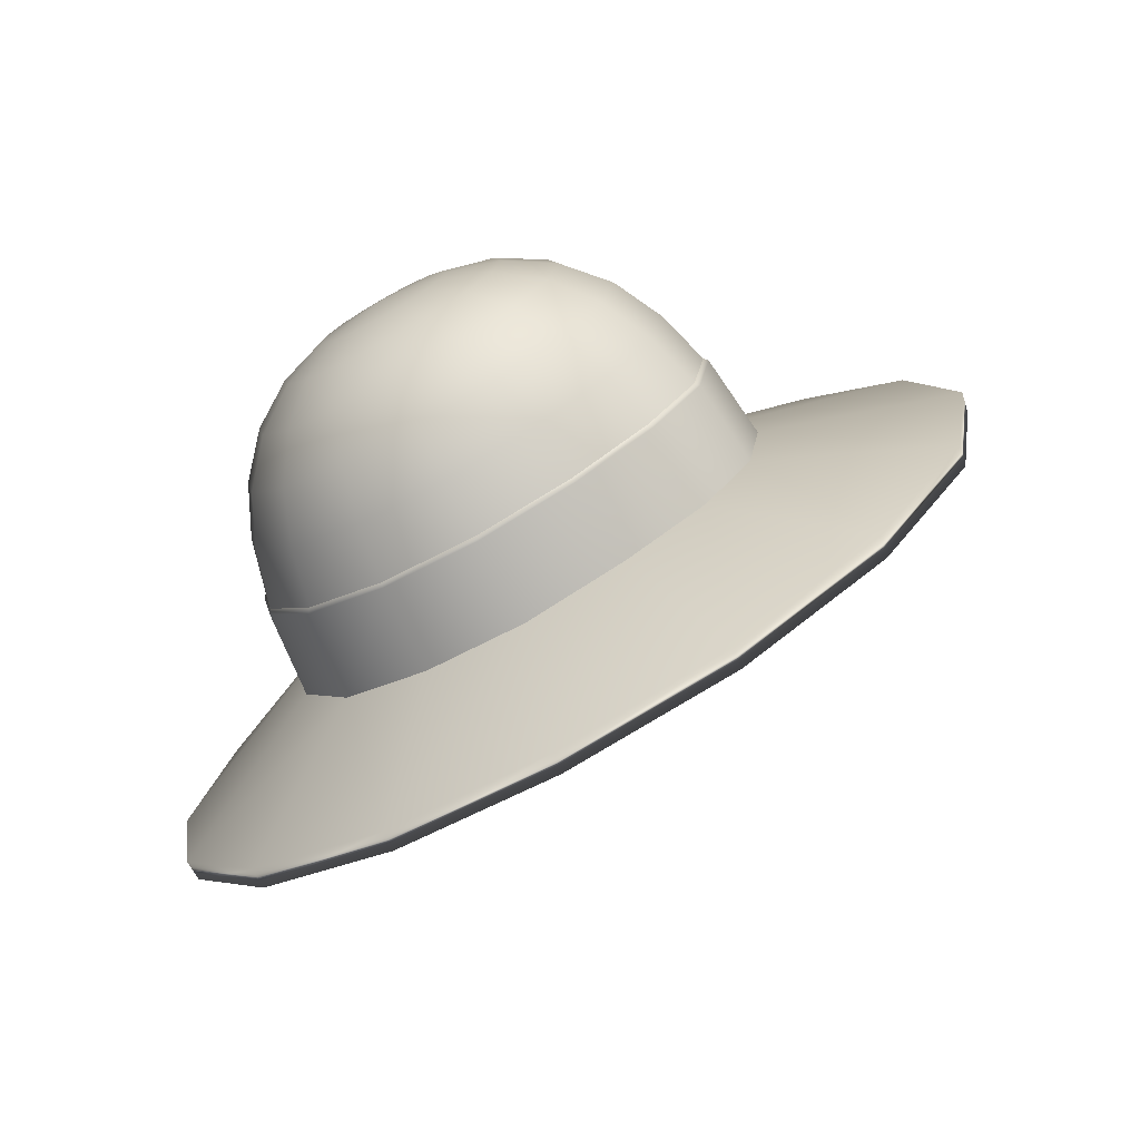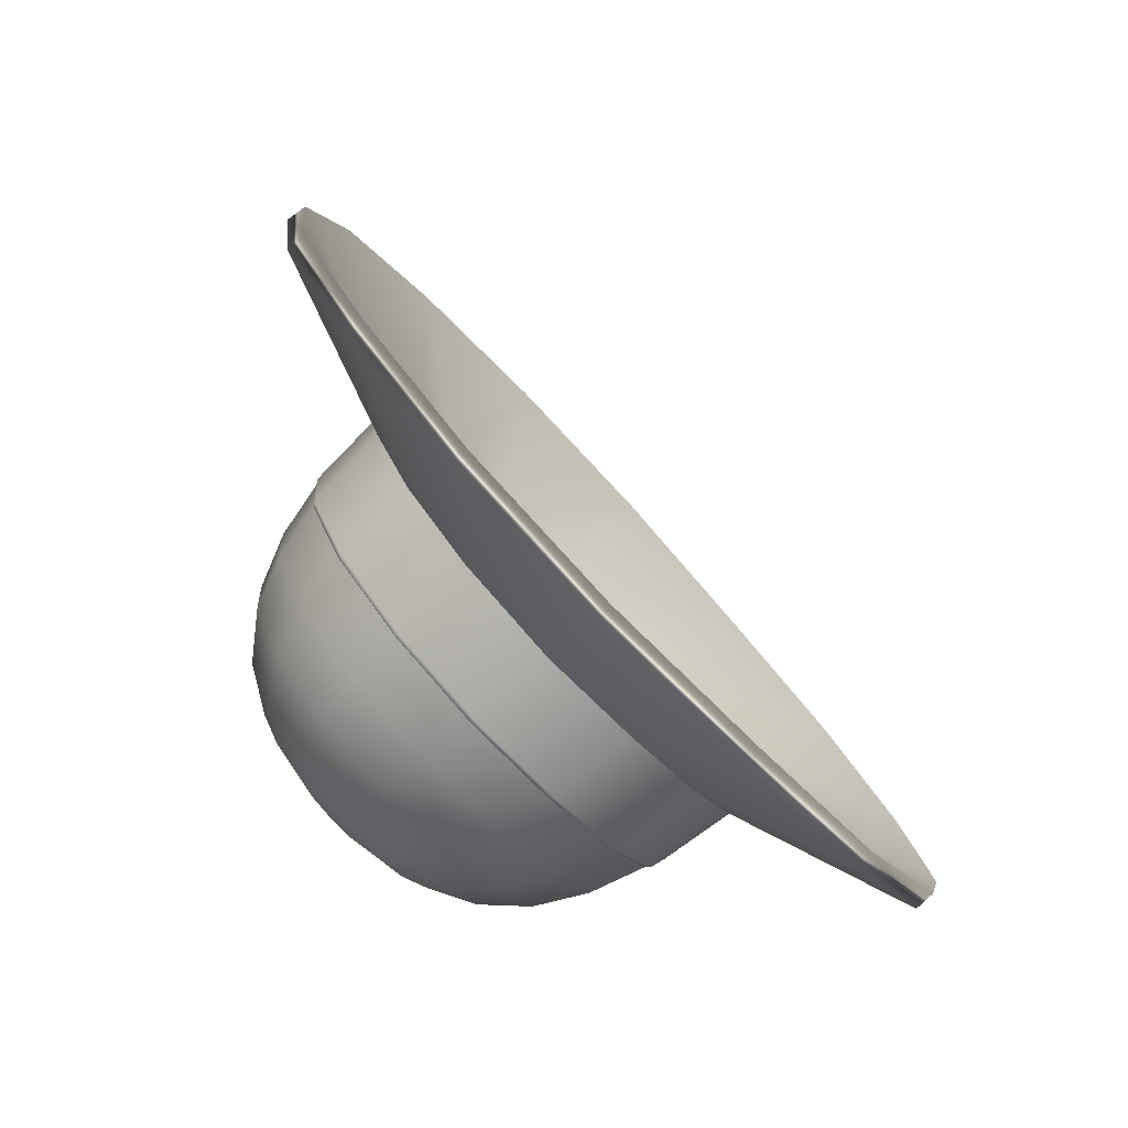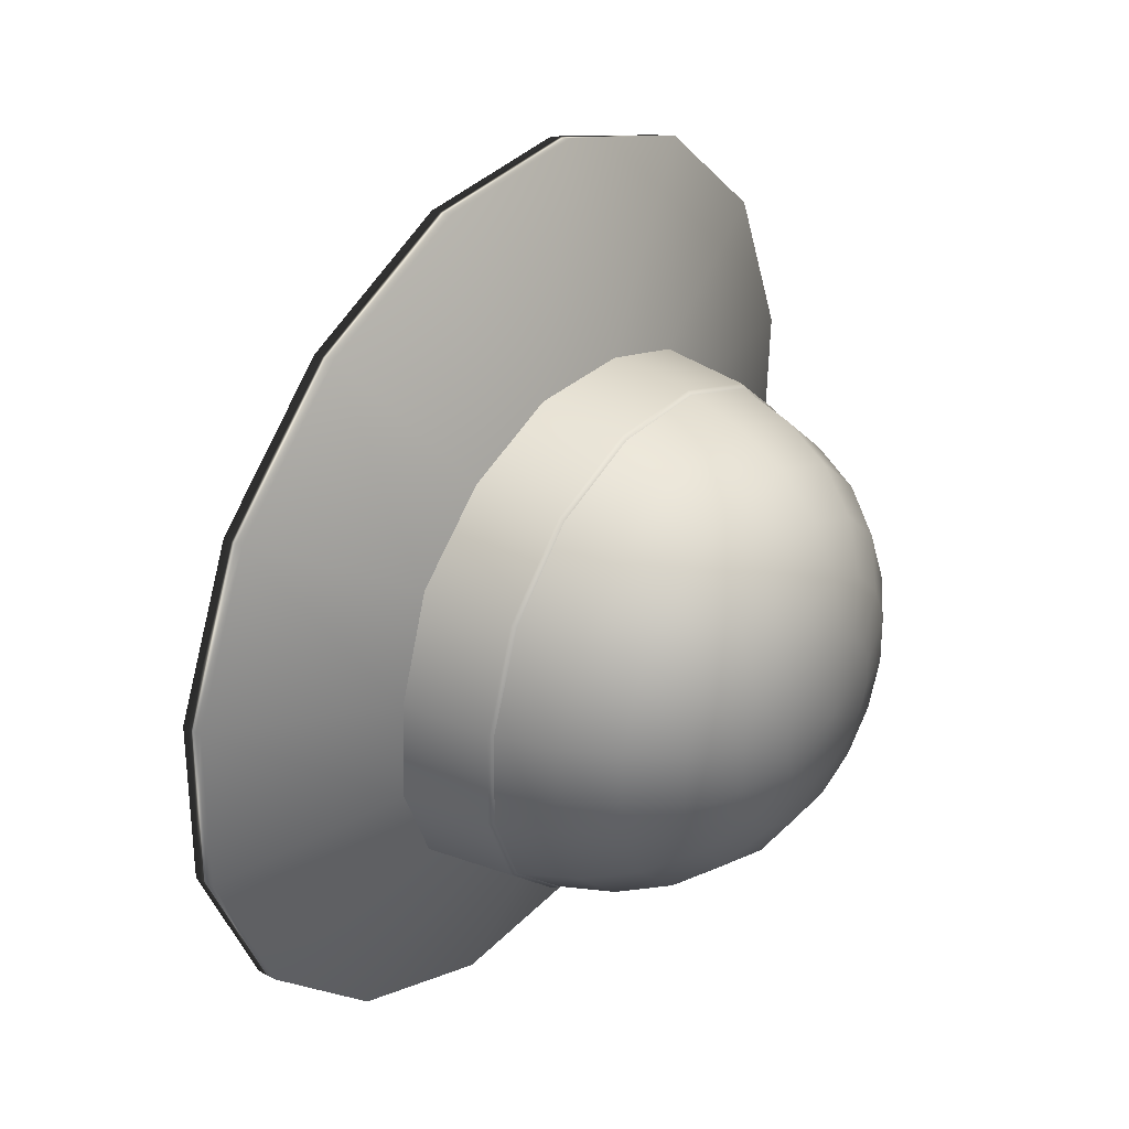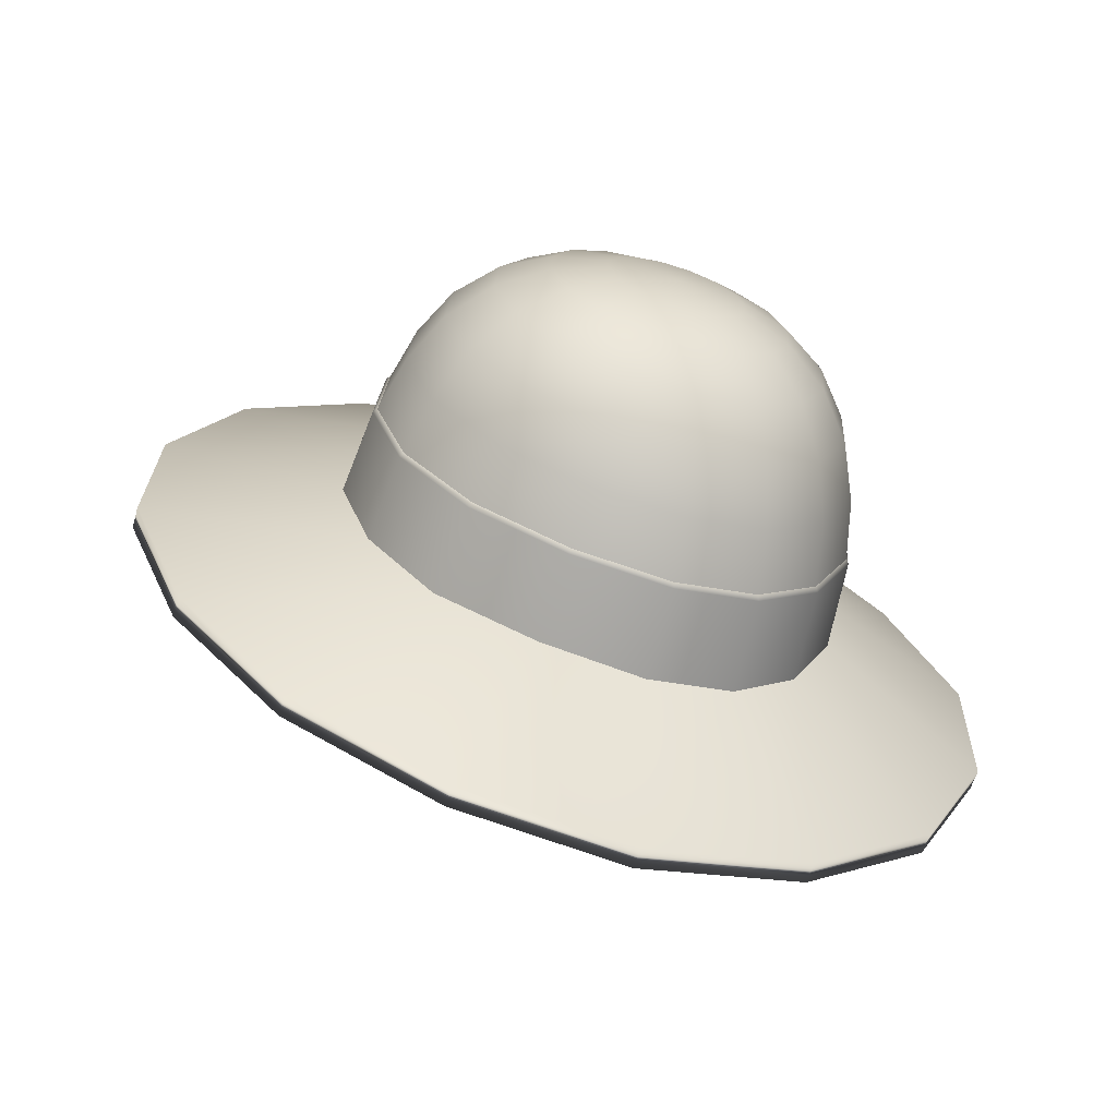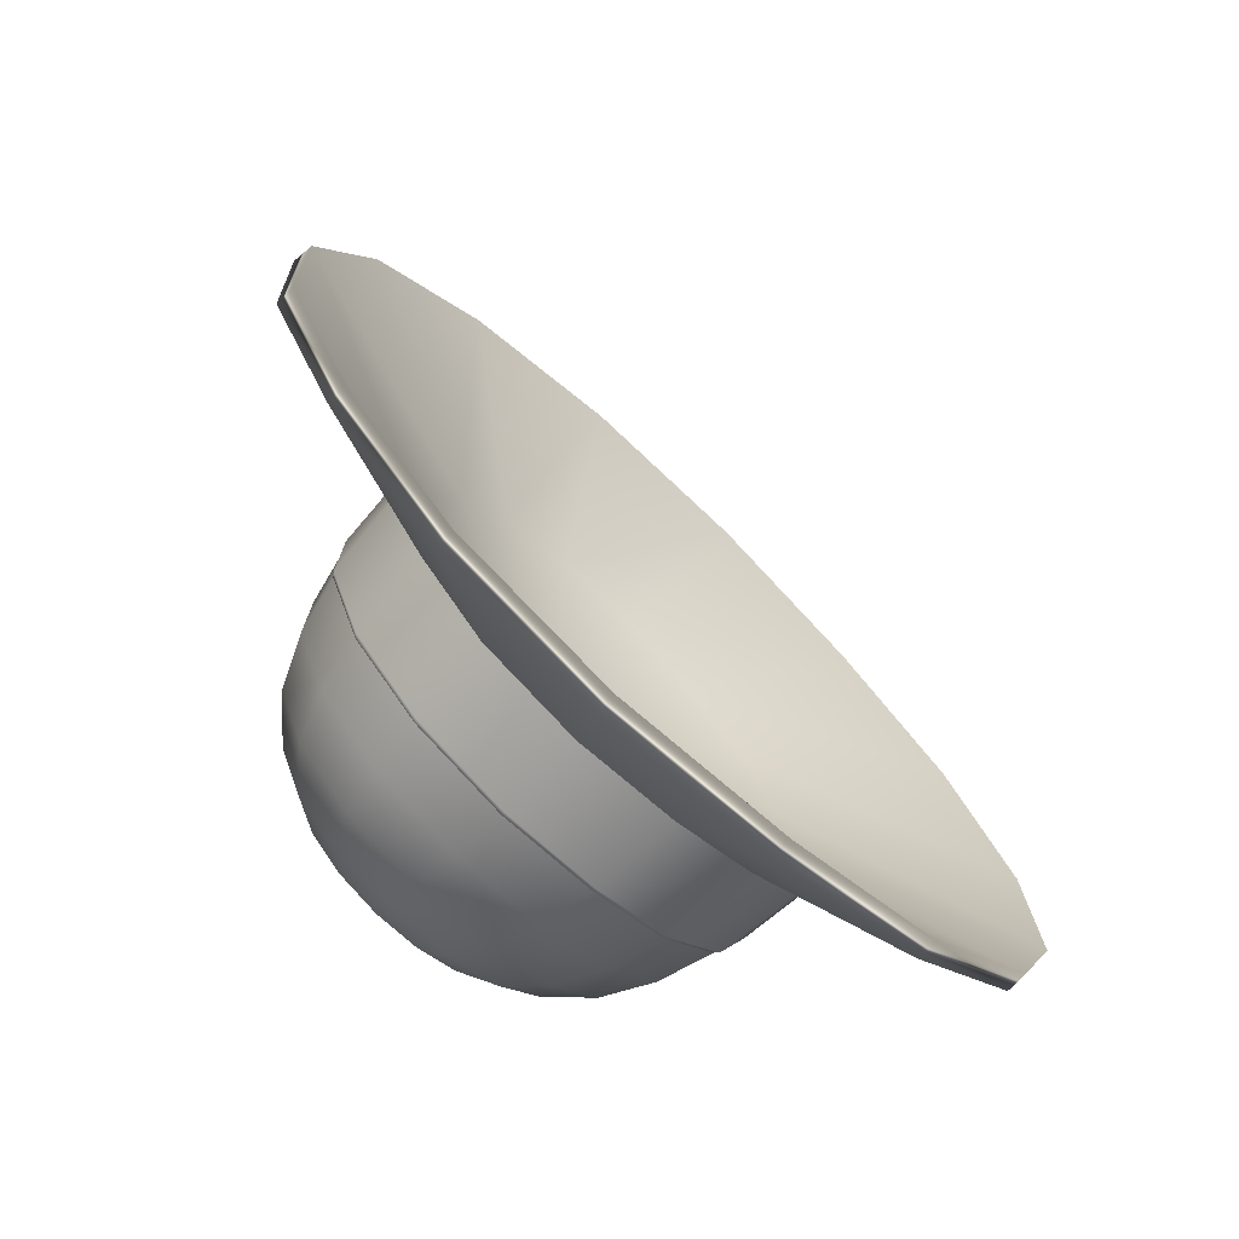
<metadata>
{"format":"obj","ext":"obj","renderer":"f3d","projection":"perspective","resolution":1024,"background":"white","views":[{"elev":26.6,"azim":-70.3,"up":"+Y"},{"elev":-30.8,"azim":-59.0,"up":"+Z"},{"elev":-27.6,"azim":109.6,"up":"+Z"},{"elev":-2.9,"azim":144.2,"up":"+Y"},{"elev":-28.1,"azim":-53.0,"up":"+Z"}]}
</metadata>
<code>
g n_hat_strawhat_0_mesh
v -0.04029 92.63 -6.992
v -0.04029 87.75 -10.3
v -4.414 88.22 -9.535
v -2.025 92.87 -6.605
v -8.08 89.6 -7.535
v -3.93 93.63 -5.55
v -10.51 91.57 -4.468
v -5.049 94.79 -3.83
v -11.26 93.85 -0.7775
v -5.318 95.88 -1.97
v -10.51 96.16 2.923
v -4.902 97.01 -0.09604
v -8.078 98.09 6.185
v -3.751 98.02 1.667
v -2.019 98.7 2.765
v -4.424 99.46 8.467
v -0.04029 99.97 9.292
v -0.04029 98.94 3.235
v -2.223 94.63 -8.233
v -0.04029 94.22 -8.675
v -0.04029 94.37 -8.65
v -2.255 94.48 -8.253
v -0.04029 92.1 -7.734
v -2.32 92.39 -7.311
v -4.297 95.39 -7.046
v -4.529 93.26 -6.068
v -4.362 95.26 -7.049
v -5.826 96.5 -5.22
v -5.918 96.38 -5.195
v -6.21 94.42 -4.147
v -6.343 97.79 -3.057
v -6.435 97.7 -3
v -6.605 95.78 -1.879
v -5.756 99.08 -0.8971
v -5.839 99.01 -0.8074
v -5.973 97.15 0.3886
v -4.245 100.2 0.9217
v -4.301 100.1 1.039
v -4.318 98.33 2.296
v -2.228 100.9 2.123
v -2.26 100.9 2.259
v -0.04029 101.2 2.566
v -2.317 99.07 3.581
v -0.04029 101.1 2.708
v -0.04029 99.31 4.026
v -2.32 92.39 -7.311
v -0.04029 88.21 -10.57
v -0.04029 92.1 -7.734
v -4.429 88.67 -9.81
v -0.04029 87.75 -10.3
v -4.529 93.26 -6.068
v -4.414 88.22 -9.535
v -8.082 90.05 -7.814
v -8.08 89.6 -7.535
v -6.21 94.42 -4.147
v -10.49 92.01 -4.729
v -10.51 91.57 -4.468
v -11.22 94.29 -1.007
v -6.605 95.78 -1.879
v -11.26 93.85 -0.7775
v -5.973 97.15 0.3886
v -10.48 96.64 2.719
v -10.51 96.16 2.923
v -4.318 98.33 2.296
v -8.075 98.6 6
v -8.078 98.09 6.185
v -2.317 99.07 3.581
v -4.428 100 8.294
v -0.04029 99.31 4.026
v -4.424 99.46 8.467
v -0.04029 100.5 9.124
v -0.04029 99.97 9.292
v -0.04029 95.87 -8.982
v -2.223 94.63 -8.233
v -0.04029 94.37 -8.65
v -2.135 96.1 -8.594
v -0.04029 97.39 -9.021
v -4.297 95.39 -7.046
v -1.963 97.6 -8.678
v -0.04029 98.84 -8.706
v -4.074 96.8 -7.482
v -5.826 96.5 -5.22
v -1.652 99.01 -8.426
v -0.04029 100.1 -8.053
v -3.693 98.21 -7.693
v -5.484 97.82 -5.783
v -6.343 97.79 -3.057
v -1.221 100.2 -7.85
v -0.04029 101.1 -7.143
v -3.063 99.51 -7.623
v -4.921 99.11 -6.199
v -5.984 99.03 -3.769
v -5.756 99.08 -0.8971
v -5.464 100.2 -1.757
v -4.245 100.2 0.9217
v -5.371 100.2 -4.426
v -4.049 100.2 -6.412
v -2.234 100.6 -7.274
v -0.7224 101.2 -7.027
v -0.04029 102.2 -5.727
v 0.6418 101.2 -7.027
v -1.3 101.4 -6.697
v -4.065 101.3 -0.06658
v -2.228 100.9 2.123
v -4.919 101.2 -2.651
v -4.408 101.1 -4.973
v -2.93 101.1 -6.405
v -2.137 101.9 1.048
v -0.04029 101.2 2.566
v -0.04029 102.2 1.443
v -3.694 102.1 -1.155
v -1.963 102.7 -0.1653
v -0.04029 102.9 0.1818
v -1.693 101.7 -6.199
v -4.05 102 -3.531
v -3.178 101.8 -5.373
v -1.65 103.2 -1.509
v -0.04029 103.3 -1.225
v -3.065 102.7 -2.315
v -1.833 102.1 -5.607
v -2.929 102.4 -4.339
v -1.221 103.2 -2.883
v -0.04029 103.4 -2.678
v -2.234 102.9 -3.465
v -1.693 102.4 -5.014
v -1.3 102.7 -4.515
v -0.7227 102.9 -4.183
v -0.04029 103 -4.065
v 0.6421 102.9 -4.183
v -0.04029 97.4 -2.802
v -0.04029 92.63 -6.992
v -2.025 92.87 -6.605
v -3.93 93.63 -5.55
v -5.049 94.79 -3.83
v -5.318 95.88 -1.97
v -4.902 97.01 -0.09604
v -3.751 98.02 1.667
v -2.019 98.7 2.765
v -0.04029 98.94 3.235
v 1.945 92.87 -6.605
v -0.04029 87.75 -10.3
v -0.04029 92.63 -6.992
v 4.333 88.22 -9.535
v 3.849 93.63 -5.55
v 8 89.6 -7.535
v 4.969 94.79 -3.83
v 10.43 91.57 -4.468
v 5.237 95.88 -1.97
v 11.18 93.85 -0.7775
v 4.822 97.01 -0.09604
v 10.43 96.16 2.923
v 3.67 98.02 1.667
v 7.997 98.09 6.185
v 1.938 98.7 2.765
v 4.344 99.46 8.467
v -0.04029 98.94 3.235
v -0.04029 99.97 9.292
v 2.147 100.9 2.123
v -0.04029 101.1 2.708
v -0.04029 101.2 2.566
v 2.179 100.9 2.259
v -0.04029 99.31 4.026
v 4.164 100.2 0.9217
v 2.237 99.07 3.581
v 4.22 100.1 1.039
v 5.676 99.08 -0.8971
v 4.238 98.33 2.296
v 5.758 99.01 -0.8074
v 6.262 97.79 -3.057
v 5.892 97.15 0.3886
v 6.354 97.7 -3
v 5.746 96.5 -5.22
v 6.524 95.78 -1.879
v 5.837 96.38 -5.195
v 4.216 95.39 -7.046
v 6.13 94.42 -4.147
v 4.281 95.26 -7.049
v 2.142 94.63 -8.233
v 4.448 93.26 -6.068
v 2.175 94.48 -8.253
v -0.04029 94.37 -8.65
v 2.239 92.39 -7.311
v -0.04029 94.22 -8.675
v -0.04029 92.1 -7.734
v 2.237 99.07 3.581
v -0.04029 100.5 9.124
v -0.04029 99.31 4.026
v 4.347 100 8.294
v 4.238 98.33 2.296
v 4.344 99.46 8.467
v -0.04029 99.97 9.292
v 7.997 98.09 6.185
v 7.994 98.6 6
v 5.892 97.15 0.3886
v 10.43 96.16 2.923
v 10.4 96.64 2.719
v 6.524 95.78 -1.879
v 11.18 93.85 -0.7775
v 11.14 94.29 -1.007
v 6.13 94.42 -4.147
v 10.43 91.57 -4.468
v 10.41 92.01 -4.729
v 4.448 93.26 -6.068
v 8 89.6 -7.535
v 8.002 90.05 -7.814
v 2.239 92.39 -7.311
v 4.333 88.22 -9.535
v 4.349 88.67 -9.81
v -0.04029 92.1 -7.734
v -0.04029 87.75 -10.3
v -0.04029 88.21 -10.57
v -0.04029 95.87 -8.982
v -0.04029 94.37 -8.65
v 2.142 94.63 -8.233
v 2.054 96.1 -8.594
v -0.04029 97.39 -9.021
v 4.216 95.39 -7.046
v 1.883 97.6 -8.678
v -0.04029 98.84 -8.706
v 3.994 96.8 -7.482
v 5.746 96.5 -5.22
v 1.571 99.01 -8.426
v -0.04029 100.1 -8.053
v 3.613 98.21 -7.693
v 5.403 97.82 -5.783
v 6.262 97.79 -3.057
v 1.14 100.2 -7.85
v -0.04029 101.1 -7.143
v 0.6418 101.2 -7.027
v 2.982 99.51 -7.623
v 4.841 99.11 -6.199
v 5.904 99.03 -3.769
v 5.676 99.08 -0.8971
v 2.153 100.6 -7.274
v 3.968 100.2 -6.412
v 5.291 100.2 -4.426
v 5.384 100.2 -1.757
v 4.164 100.2 0.9217
v 1.219 101.4 -6.697
v -0.04029 102.2 -5.727
v 2.849 101.1 -6.405
v 4.327 101.1 -4.973
v 4.838 101.2 -2.651
v 3.985 101.3 -0.06658
v 2.147 100.9 2.123
v 1.612 101.7 -6.199
v 3.097 101.8 -5.373
v 3.97 102 -3.531
v 3.613 102.1 -1.155
v 2.056 101.9 1.048
v -0.04029 101.2 2.566
v -0.04029 102.2 1.443
v 1.883 102.7 -0.1653
v -0.04029 102.9 0.1818
v 1.752 102.1 -5.607
v 2.984 102.7 -2.315
v 1.57 103.2 -1.509
v -0.04029 103.3 -1.225
v 2.849 102.4 -4.339
v 1.613 102.4 -5.014
v 2.153 102.9 -3.465
v 1.14 103.2 -2.883
v -0.04029 103.4 -2.678
v 1.219 102.7 -4.515
v 0.6421 102.9 -4.183
v -0.04029 103 -4.065
v -0.04029 97.4 -2.802
v 1.945 92.87 -6.605
v -0.04029 92.63 -6.992
v 3.849 93.63 -5.55
v 4.969 94.79 -3.83
v 5.237 95.88 -1.97
v 4.822 97.01 -0.09604
v 3.67 98.02 1.667
v 1.938 98.7 2.765
v -0.04029 98.94 3.235
g n_hat_strawhat_0_mesh_0
f 3 2 1
f 4 3 1
f 5 3 4
f 6 5 4
f 7 5 6
f 8 7 6
f 9 7 8
f 10 9 8
f 11 9 10
f 12 11 10
f 13 11 12
f 14 13 12
f 14 15 13
f 15 16 13
f 17 16 15
f 18 17 15
f 21 20 19
f 20 22 19
f 20 23 22
f 23 24 22
f 25 19 22
f 22 24 26
f 27 25 22
f 27 22 26
f 25 27 28
f 27 26 29
f 27 29 28
f 26 30 29
f 28 29 31
f 29 30 32
f 29 32 31
f 30 33 32
f 31 32 34
f 32 33 35
f 32 35 34
f 33 36 35
f 34 35 37
f 35 36 38
f 35 38 37
f 36 39 38
f 37 38 40
f 38 39 41
f 38 41 40
f 40 41 42
f 39 43 41
f 41 44 42
f 41 43 44
f 43 45 44
f 48 47 46
f 47 49 46
f 47 50 49
f 46 49 51
f 50 52 49
f 49 53 51
f 49 52 53
f 52 54 53
f 51 53 55
f 53 54 56
f 53 56 55
f 54 57 56
f 55 56 58
f 56 57 58
f 59 55 58
f 57 60 58
f 59 58 61
f 58 60 62
f 58 62 61
f 60 63 62
f 61 62 64
f 62 63 65
f 62 65 64
f 63 66 65
f 64 65 67
f 65 66 68
f 65 68 67
f 67 68 69
f 66 70 68
f 68 71 69
f 68 70 71
f 70 72 71
f 75 74 73
f 74 76 73
f 77 73 76
f 74 78 76
f 79 77 76
f 80 77 79
f 78 81 76
f 79 76 81
f 78 82 81
f 83 80 79
f 84 80 83
f 85 79 81
f 83 79 85
f 82 86 81
f 85 81 86
f 82 87 86
f 88 84 83
f 89 84 88
f 90 83 85
f 88 83 90
f 91 85 86
f 90 85 91
f 87 92 86
f 91 86 92
f 87 93 92
f 93 94 92
f 93 95 94
f 96 91 92
f 96 92 94
f 97 90 91
f 97 91 96
f 98 88 90
f 98 90 97
f 99 89 88
f 99 88 98
f 89 99 100
f 101 89 100
f 99 102 100
f 102 99 98
f 95 103 94
f 95 104 103
f 105 96 94
f 105 94 103
f 106 97 96
f 106 96 105
f 107 98 97
f 102 98 107
f 107 97 106
f 104 108 103
f 104 109 108
f 109 110 108
f 111 105 103
f 111 103 108
f 112 108 110
f 112 111 108
f 113 112 110
f 114 102 107
f 102 114 100
f 115 106 105
f 115 105 111
f 116 107 106
f 114 107 116
f 116 106 115
f 117 112 113
f 118 117 113
f 119 111 112
f 119 115 111
f 117 119 112
f 120 114 116
f 120 100 114
f 121 116 115
f 121 115 119
f 120 116 121
f 122 117 118
f 123 122 118
f 124 119 117
f 124 121 119
f 122 124 117
f 125 120 121
f 125 121 124
f 120 125 100
f 126 125 124
f 126 124 122
f 125 126 100
f 127 122 123
f 127 126 122
f 126 127 100
f 128 127 123
f 127 128 100
f 128 129 100
f 132 131 130
f 133 132 130
f 134 133 130
f 135 134 130
f 136 135 130
f 137 136 130
f 138 137 130
f 139 138 130
f 142 141 140
f 141 143 140
f 140 143 144
f 143 145 144
f 144 145 146
f 145 147 146
f 146 147 148
f 147 149 148
f 148 149 150
f 149 151 150
f 150 151 152
f 151 153 152
f 152 153 154
f 153 155 154
f 154 155 156
f 155 157 156
f 160 159 158
f 159 161 158
f 159 162 161
f 158 161 163
f 162 164 161
f 161 165 163
f 161 164 165
f 163 165 166
f 164 167 165
f 165 168 166
f 165 167 168
f 166 168 169
f 167 170 168
f 168 171 169
f 168 170 171
f 169 171 172
f 170 173 171
f 171 174 172
f 171 173 174
f 172 174 175
f 173 176 174
f 174 177 175
f 174 176 177
f 175 177 178
f 176 179 177
f 177 180 178
f 177 179 180
f 178 180 181
f 179 182 180
f 180 183 181
f 180 182 183
f 182 184 183
f 187 186 185
f 186 188 185
f 185 188 189
f 190 188 186
f 191 190 186
f 190 192 188
f 188 193 189
f 192 193 188
f 189 193 194
f 192 195 193
f 193 196 194
f 195 196 193
f 194 196 197
f 195 198 196
f 196 199 197
f 198 199 196
f 197 199 200
f 198 201 199
f 199 202 200
f 201 202 199
f 200 202 203
f 201 204 202
f 202 205 203
f 204 205 202
f 203 205 206
f 204 207 205
f 205 208 206
f 207 208 205
f 206 208 209
f 207 210 208
f 208 211 209
f 210 211 208
f 214 213 212
f 215 214 212
f 212 216 215
f 217 214 215
f 216 218 215
f 216 219 218
f 220 217 215
f 215 218 220
f 221 217 220
f 219 222 218
f 219 223 222
f 218 224 220
f 218 222 224
f 225 221 220
f 220 224 225
f 226 221 225
f 223 227 222
f 223 228 227
f 228 229 227
f 222 230 224
f 222 227 230
f 224 231 225
f 224 230 231
f 232 226 225
f 225 231 232
f 233 226 232
f 227 229 234
f 227 234 230
f 230 235 231
f 230 234 235
f 231 236 232
f 231 235 236
f 237 233 232
f 232 236 237
f 238 233 237
f 229 239 234
f 239 229 240
f 234 241 235
f 234 239 241
f 235 242 236
f 235 241 242
f 236 243 237
f 236 242 243
f 244 238 237
f 237 243 244
f 245 238 244
f 239 246 241
f 246 239 240
f 241 247 242
f 241 246 247
f 242 248 243
f 242 247 248
f 243 249 244
f 243 248 249
f 250 245 244
f 244 249 250
f 251 245 250
f 252 251 250
f 250 253 252
f 249 253 250
f 253 254 252
f 246 255 247
f 240 255 246
f 248 256 249
f 249 256 253
f 253 257 254
f 256 257 253
f 257 258 254
f 247 259 248
f 247 255 259
f 248 259 256
f 260 255 240
f 255 260 259
f 259 261 256
f 256 261 257
f 259 260 261
f 257 262 258
f 261 262 257
f 262 263 258
f 264 260 240
f 260 264 261
f 261 264 262
f 265 264 240
f 264 265 262
f 262 265 263
f 265 266 263
f 269 268 267
f 268 270 267
f 270 271 267
f 271 272 267
f 272 273 267
f 273 274 267
f 274 275 267
f 275 276 267

</code>
